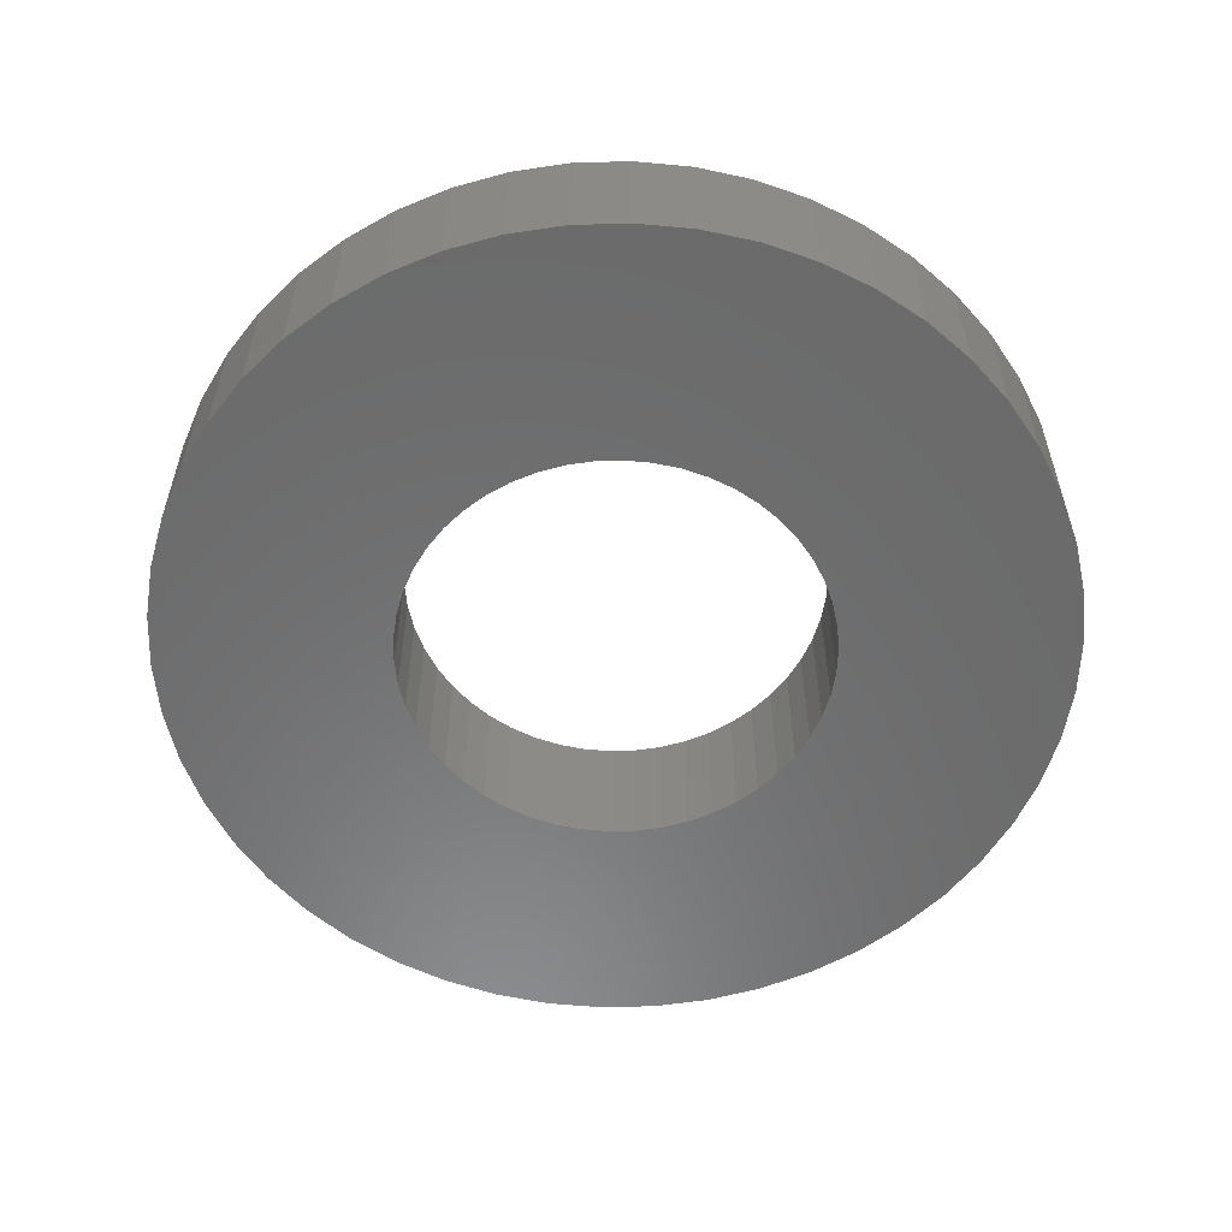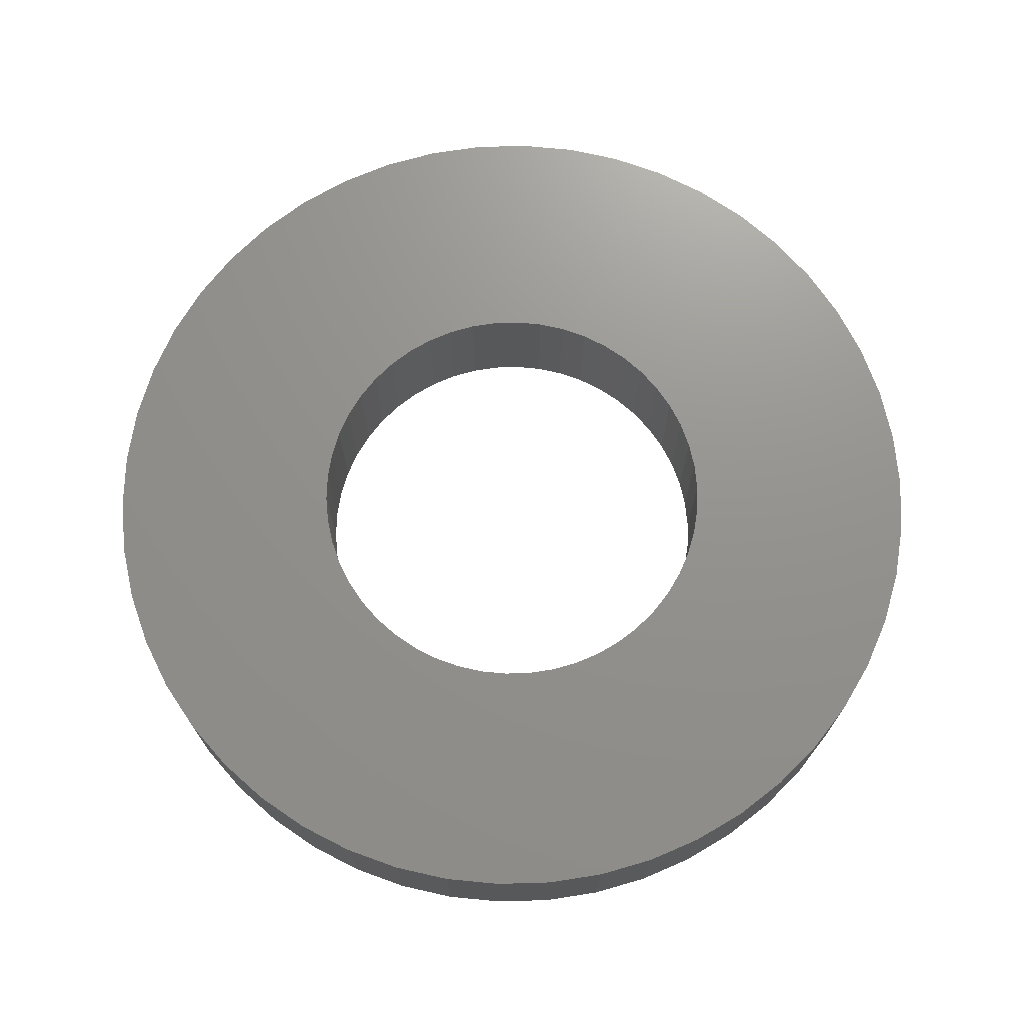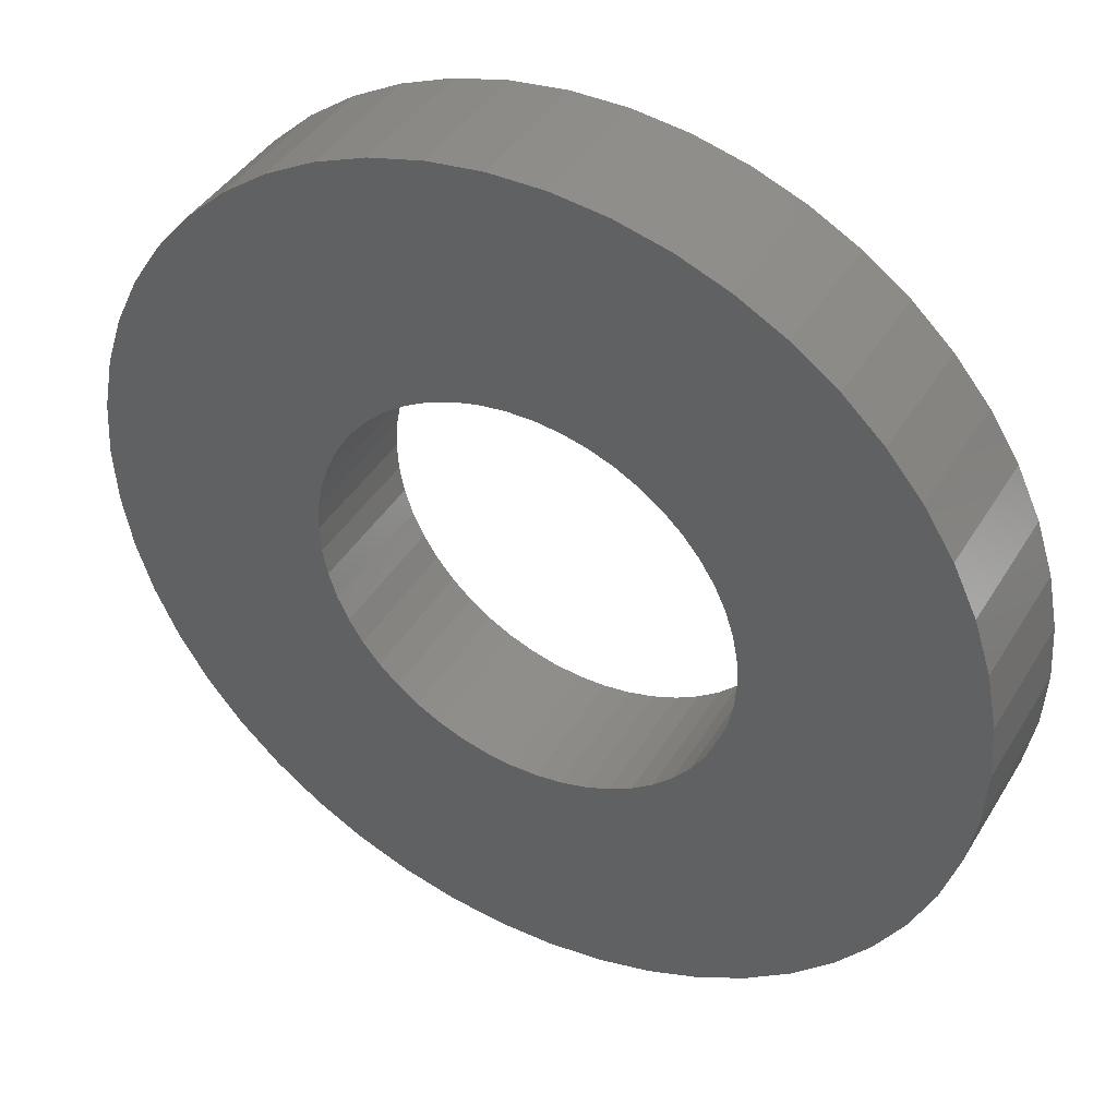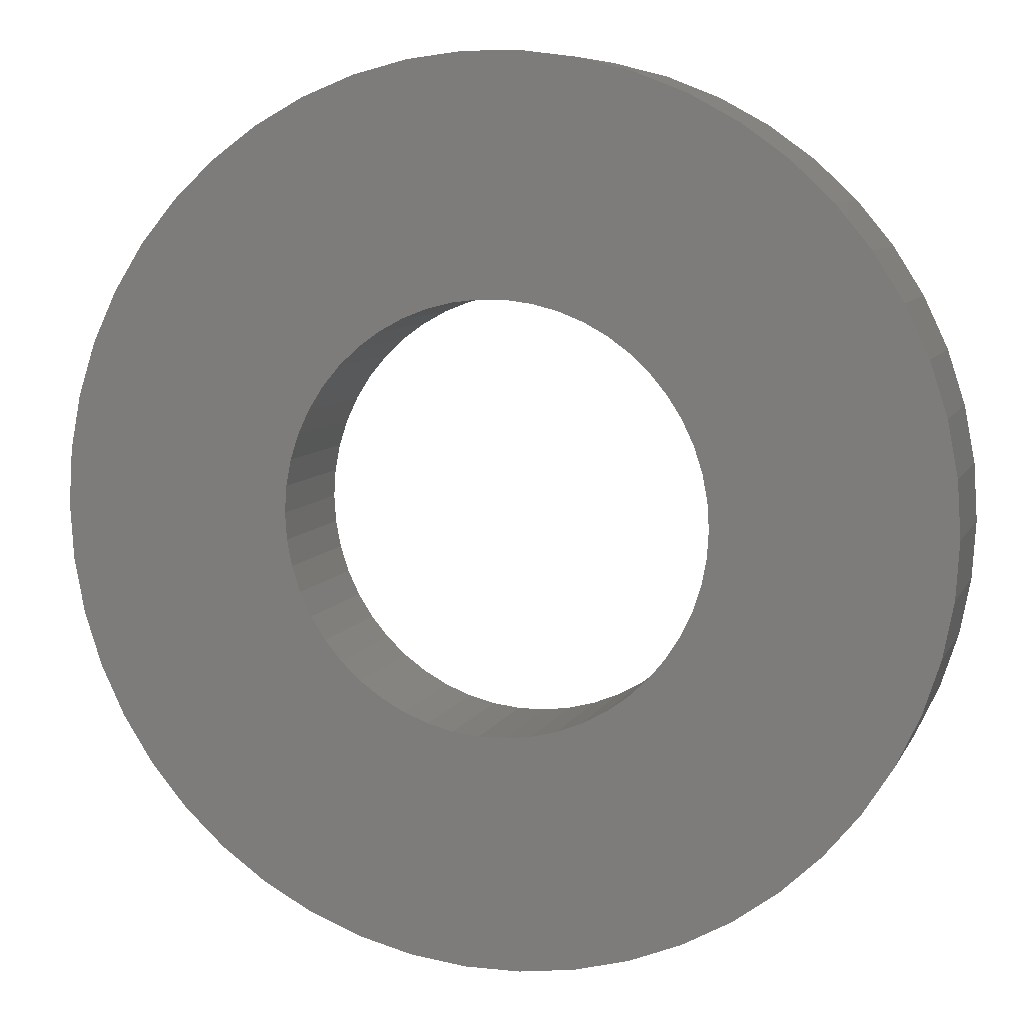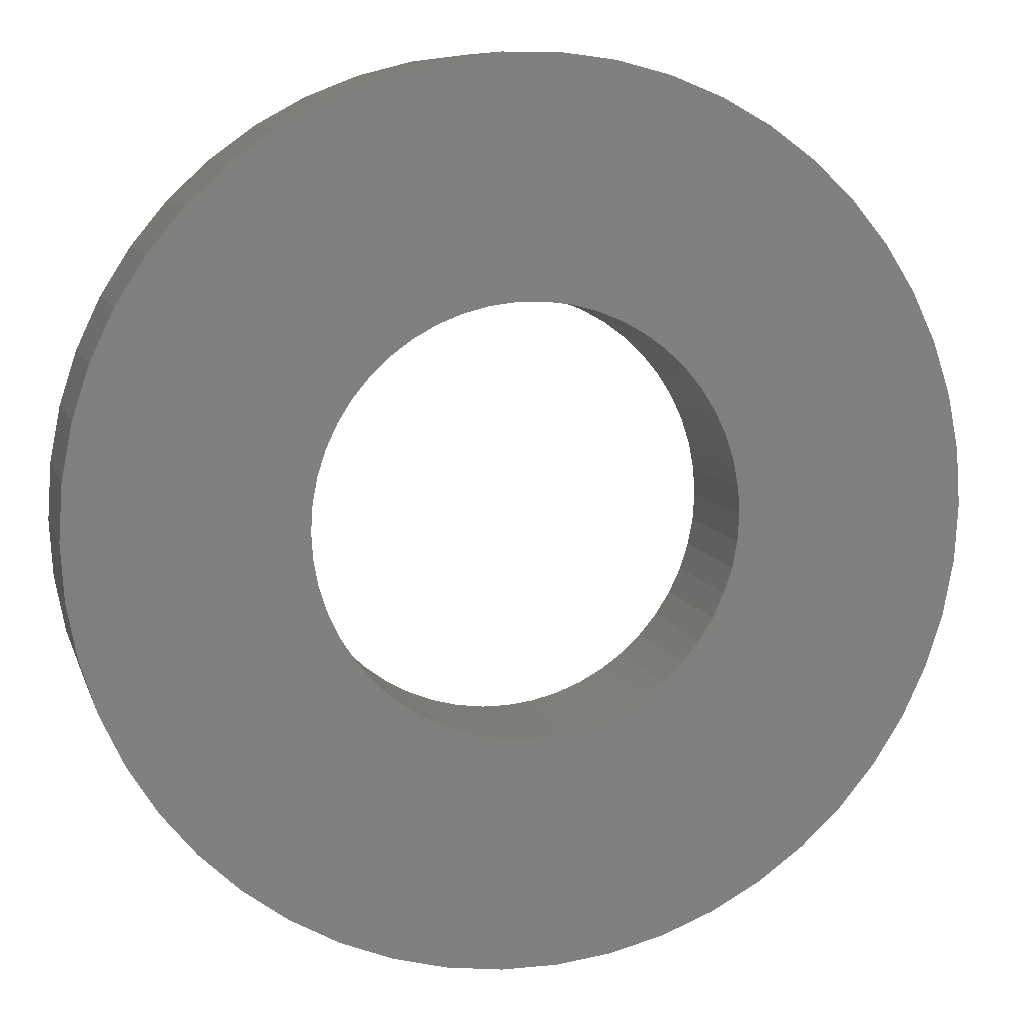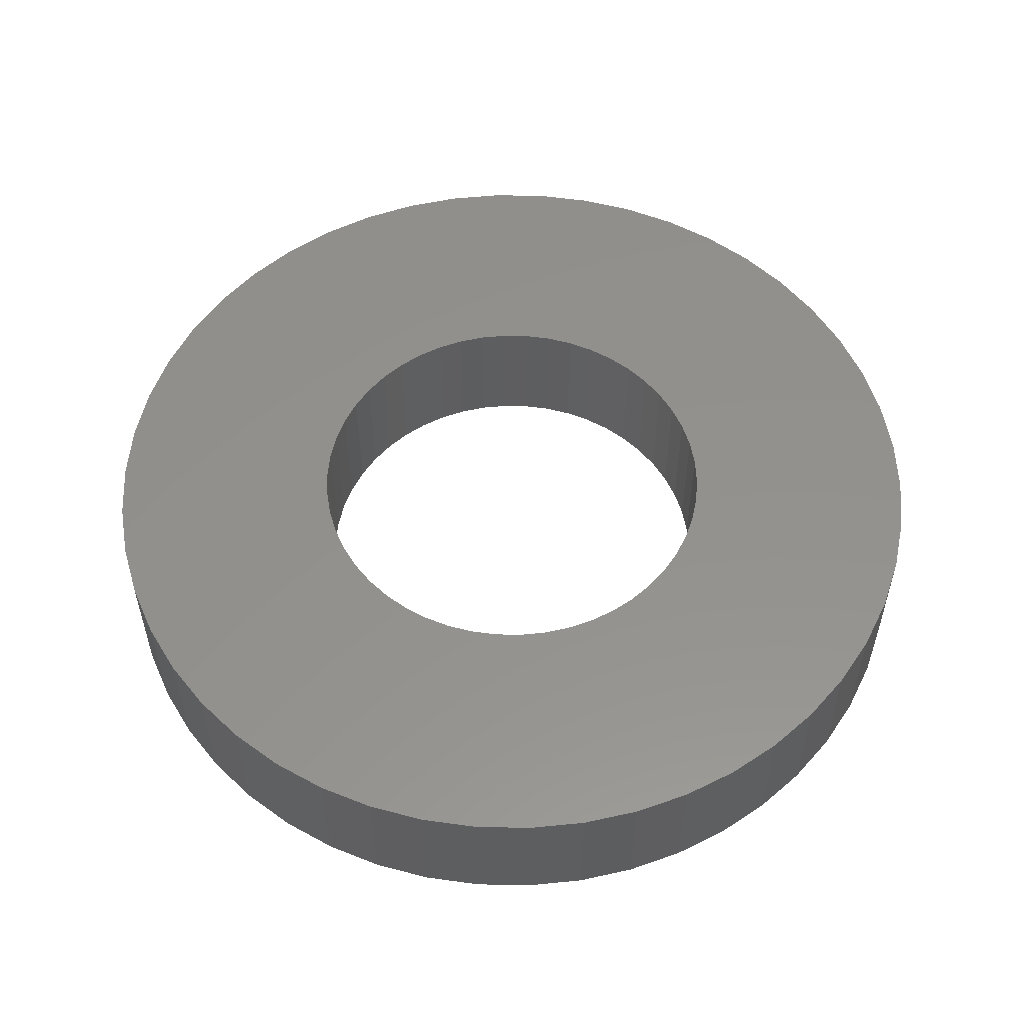
<metadata>
{"format":"stl","ext":"stl","renderer":"f3d","projection":"perspective","resolution":1024,"background":"white","views":[{"elev":-57.2,"azim":167.3,"up":"+Z"},{"elev":71.6,"azim":-160.1,"up":"+Z"},{"elev":41.5,"azim":28.7,"up":"+Y"},{"elev":7.8,"azim":16.6,"up":"+Y"},{"elev":9.2,"azim":165.4,"up":"+Y"},{"elev":54.8,"azim":-6.0,"up":"+Z"}]}
</metadata>
<code>
# stl→obj: 200 verts, 400 faces
v 3.25 0 0.5
v 3.224 0.4073 -0.5
v 3.224 0.4073 0.5
v 3.25 0 -0.5
v -3.25 0 -0.5
v -3.224 0.4073 0.5
v -3.224 0.4073 -0.5
v -3.25 0 0.5
v 0.2041 3.244 -0.5
v -0.2041 3.244 0.5
v 0.2041 3.244 0.5
v -0.2041 3.244 -0.5
v 2.369 2.225 -0.5
v 2.072 2.504 0.5
v 2.369 2.225 0.5
v 2.072 2.504 -0.5
v -2.072 2.504 -0.5
v -2.369 2.225 0.5
v -2.072 2.504 0.5
v -2.369 2.225 -0.5
v -1.004 3.091 -0.5
v -1.384 2.941 0.5
v -1.004 3.091 0.5
v -1.384 2.941 -0.5
v 2.629 -1.91 0.5
v 2.848 -1.566 -0.5
v 2.848 -1.566 0.5
v 2.629 -1.91 -0.5
v 3.022 1.196 0.5
v 2.848 1.566 -0.5
v 2.848 1.566 0.5
v 3.022 1.196 -0.5
v 2.629 1.91 -0.5
v 2.629 1.91 0.5
v 1.384 2.941 -0.5
v 1.004 3.091 0.5
v 1.384 2.941 0.5
v 1.004 3.091 -0.5
v 0.609 3.192 0.5
v 0.609 3.192 -0.5
v 1.741 2.744 0.5
v 1.741 2.744 -0.5
v -2.848 1.566 -0.5
v -2.629 1.91 0.5
v -2.629 1.91 -0.5
v -2.848 1.566 0.5
v -3.148 0.8082 -0.5
v -3.022 1.196 0.5
v -3.022 1.196 -0.5
v -3.148 0.8082 0.5
v -1.741 2.744 0.5
v -1.741 2.744 -0.5
v -0.609 3.192 0.5
v -0.609 3.192 -0.5
v 3.224 -0.4073 0.5
v 3.224 -0.4073 -0.5
v -1.004 -3.091 -0.5
v -0.609 -3.192 0.5
v -1.004 -3.091 0.5
v -0.609 -3.192 -0.5
v 0.2041 -3.244 -0.5
v 0.609 -3.192 0.5
v 0.2041 -3.244 0.5
v 0.609 -3.192 -0.5
v 3.148 0.8082 0.5
v 3.148 0.8082 -0.5
v 1.741 -2.744 -0.5
v 2.072 -2.504 0.5
v 1.741 -2.744 0.5
v 2.072 -2.504 -0.5
v 3.022 -1.196 0.5
v 3.148 -0.8082 -0.5
v 3.148 -0.8082 0.5
v 3.022 -1.196 -0.5
v -0.2041 -3.244 0.5
v -0.2041 -3.244 -0.5
v -3.022 -1.196 -0.5
v -3.148 -0.8082 0.5
v -3.148 -0.8082 -0.5
v -3.022 -1.196 0.5
v 1.384 -2.941 -0.5
v 1.384 -2.941 0.5
v 1.55 0 0.5
v 1.538 0.1943 0.5
v 1.501 0.3855 0.5
v 1.538 -0.1943 0.5
v 1.441 0.5706 0.5
v 1.358 0.7467 0.5
v 1.501 -0.3855 0.5
v 1.254 0.9111 0.5
v 1.13 1.061 0.5
v 1.441 -0.5706 0.5
v 0.988 1.194 0.5
v 1.358 -0.7467 0.5
v 0.8305 1.309 0.5
v 0.66 1.402 0.5
v 0.479 1.474 0.5
v 0.2904 1.523 0.5
v 0.09732 1.547 0.5
v -0.09732 1.547 0.5
v -0.2904 1.523 0.5
v -0.479 1.474 0.5
v -0.66 1.402 0.5
v -0.8305 1.309 0.5
v -0.988 1.194 0.5
v -1.13 1.061 0.5
v -1.254 0.9111 0.5
v -1.358 0.7467 0.5
v 1.254 -0.9111 0.5
v 2.369 -2.225 0.5
v 1.13 -1.061 0.5
v 0.988 -1.194 0.5
v 0.8305 -1.309 0.5
v 0.66 -1.402 0.5
v 1.004 -3.091 0.5
v 0.479 -1.474 0.5
v 0.2904 -1.523 0.5
v 0.09732 -1.547 0.5
v -0.09732 -1.547 0.5
v -0.2904 -1.523 0.5
v -0.479 -1.474 0.5
v -0.66 -1.402 0.5
v -1.384 -2.941 0.5
v -0.8305 -1.309 0.5
v -1.741 -2.744 0.5
v -0.988 -1.194 0.5
v -2.072 -2.504 0.5
v -1.13 -1.061 0.5
v -2.369 -2.225 0.5
v -1.254 -0.9111 0.5
v -2.629 -1.91 0.5
v -1.358 -0.7467 0.5
v -2.848 -1.566 0.5
v -1.441 -0.5706 0.5
v -1.501 -0.3855 0.5
v -1.538 -0.1943 0.5
v -3.224 -0.4073 0.5
v -1.55 0 0.5
v -1.441 0.5706 0.5
v -1.501 0.3855 0.5
v -1.538 0.1943 0.5
v -1.384 -2.941 -0.5
v -2.369 -2.225 -0.5
v -2.629 -1.91 -0.5
v -3.224 -0.4073 -0.5
v 2.369 -2.225 -0.5
v -1.741 -2.744 -0.5
v -2.072 -2.504 -0.5
v -2.848 -1.566 -0.5
v 1.55 0 -0.5
v 1.538 -0.1943 -0.5
v 1.501 -0.3855 -0.5
v 1.538 0.1943 -0.5
v 1.441 -0.5706 -0.5
v 1.358 -0.7467 -0.5
v 1.501 0.3855 -0.5
v 1.254 -0.9111 -0.5
v 1.13 -1.061 -0.5
v 1.441 0.5706 -0.5
v 0.988 -1.194 -0.5
v 1.358 0.7467 -0.5
v 0.8305 -1.309 -0.5
v 0.66 -1.402 -0.5
v 1.004 -3.091 -0.5
v 0.479 -1.474 -0.5
v 0.2904 -1.523 -0.5
v 0.09732 -1.547 -0.5
v -0.09732 -1.547 -0.5
v -0.2904 -1.523 -0.5
v -0.479 -1.474 -0.5
v -0.66 -1.402 -0.5
v -0.8305 -1.309 -0.5
v -0.988 -1.194 -0.5
v -1.13 -1.061 -0.5
v -1.254 -0.9111 -0.5
v -1.358 -0.7467 -0.5
v 1.254 0.9111 -0.5
v 1.13 1.061 -0.5
v 0.988 1.194 -0.5
v 0.8305 1.309 -0.5
v 0.66 1.402 -0.5
v 0.479 1.474 -0.5
v 0.2904 1.523 -0.5
v 0.09732 1.547 -0.5
v -0.09732 1.547 -0.5
v -0.2904 1.523 -0.5
v -0.479 1.474 -0.5
v -0.66 1.402 -0.5
v -0.8305 1.309 -0.5
v -0.988 1.194 -0.5
v -1.13 1.061 -0.5
v -1.254 0.9111 -0.5
v -1.358 0.7467 -0.5
v -1.441 0.5706 -0.5
v -1.501 0.3855 -0.5
v -1.538 0.1943 -0.5
v -1.55 0 -0.5
v -1.441 -0.5706 -0.5
v -1.501 -0.3855 -0.5
v -1.538 -0.1943 -0.5
f 1 2 3
f 2 1 4
f 5 6 7
f 6 5 8
f 9 10 11
f 10 9 12
f 13 14 15
f 14 13 16
f 17 18 19
f 18 17 20
f 21 22 23
f 22 21 24
f 25 26 27
f 26 25 28
f 29 30 31
f 30 29 32
f 31 33 34
f 33 31 30
f 35 36 37
f 36 35 38
f 38 39 36
f 39 38 40
f 16 41 14
f 41 16 42
f 43 44 45
f 44 43 46
f 45 18 20
f 18 45 44
f 47 48 49
f 48 47 50
f 24 51 22
f 51 24 52
f 12 53 10
f 53 12 54
f 55 4 1
f 4 55 56
f 57 58 59
f 58 57 60
f 61 62 63
f 62 61 64
f 65 32 29
f 32 65 66
f 3 66 65
f 66 3 2
f 34 13 15
f 13 34 33
f 40 11 39
f 11 40 9
f 49 46 43
f 46 49 48
f 67 68 69
f 68 67 70
f 71 72 73
f 72 71 74
f 27 74 71
f 74 27 26
f 73 56 55
f 56 73 72
f 60 75 58
f 75 60 76
f 77 78 79
f 78 77 80
f 81 69 82
f 69 81 67
f 42 37 41
f 37 42 35
f 83 1 3
f 84 3 65
f 1 83 55
f 85 65 29
f 86 55 83
f 87 29 31
f 55 86 73
f 88 31 34
f 89 73 86
f 90 34 15
f 73 89 71
f 91 15 14
f 92 71 89
f 93 14 41
f 71 92 27
f 94 27 92
f 3 84 83
f 65 85 84
f 29 87 85
f 95 41 37
f 31 88 87
f 34 90 88
f 15 91 90
f 96 37 36
f 14 93 91
f 41 95 93
f 37 96 95
f 97 36 39
f 36 97 96
f 39 98 97
f 11 98 39
f 11 99 98
f 11 100 99
f 10 100 11
f 10 101 100
f 53 101 10
f 101 53 102
f 23 102 53
f 102 23 103
f 22 103 23
f 103 22 104
f 51 104 22
f 104 51 105
f 19 105 51
f 105 19 106
f 18 106 19
f 106 18 107
f 44 107 18
f 107 44 108
f 46 108 44
f 27 94 25
f 109 25 94
f 25 109 110
f 111 110 109
f 110 111 68
f 112 68 111
f 68 112 69
f 113 69 112
f 69 113 82
f 114 82 113
f 82 114 115
f 116 115 114
f 115 116 62
f 117 62 116
f 117 63 62
f 118 63 117
f 119 63 118
f 119 75 63
f 120 75 119
f 58 120 121
f 120 58 75
f 59 121 122
f 123 122 124
f 125 124 126
f 121 59 58
f 127 126 128
f 129 128 130
f 131 130 132
f 122 123 59
f 133 132 134
f 80 134 135
f 78 135 136
f 137 136 138
f 108 46 139
f 124 125 123
f 48 139 46
f 126 127 125
f 139 48 140
f 128 129 127
f 50 140 48
f 130 131 129
f 140 50 141
f 132 133 131
f 6 141 50
f 134 80 133
f 141 6 138
f 135 78 80
f 8 138 6
f 136 137 78
f 138 8 137
f 7 50 47
f 50 7 6
f 52 19 51
f 19 52 17
f 54 23 53
f 23 54 21
f 142 59 123
f 59 142 57
f 143 131 144
f 131 143 129
f 145 8 5
f 8 145 137
f 70 110 68
f 110 70 146
f 110 28 25
f 28 110 146
f 76 63 75
f 63 76 61
f 147 123 125
f 123 147 142
f 143 127 129
f 127 143 148
f 144 133 149
f 133 144 131
f 149 80 77
f 80 149 133
f 150 4 56
f 151 56 72
f 4 150 2
f 152 72 74
f 153 2 150
f 154 74 26
f 2 153 66
f 155 26 28
f 156 66 153
f 157 28 146
f 66 156 32
f 158 146 70
f 159 32 156
f 160 70 67
f 32 159 30
f 161 30 159
f 56 151 150
f 72 152 151
f 74 154 152
f 162 67 81
f 26 155 154
f 28 157 155
f 146 158 157
f 163 81 164
f 70 160 158
f 67 162 160
f 81 163 162
f 165 164 64
f 164 165 163
f 64 166 165
f 61 166 64
f 61 167 166
f 61 168 167
f 76 168 61
f 76 169 168
f 60 169 76
f 169 60 170
f 57 170 60
f 170 57 171
f 142 171 57
f 171 142 172
f 147 172 142
f 172 147 173
f 148 173 147
f 173 148 174
f 143 174 148
f 174 143 175
f 144 175 143
f 175 144 176
f 149 176 144
f 30 161 33
f 177 33 161
f 33 177 13
f 178 13 177
f 13 178 16
f 179 16 178
f 16 179 42
f 180 42 179
f 42 180 35
f 181 35 180
f 35 181 38
f 182 38 181
f 38 182 40
f 183 40 182
f 183 9 40
f 184 9 183
f 185 9 184
f 185 12 9
f 186 12 185
f 54 186 187
f 186 54 12
f 21 187 188
f 24 188 189
f 52 189 190
f 187 21 54
f 17 190 191
f 20 191 192
f 45 192 193
f 188 24 21
f 43 193 194
f 49 194 195
f 47 195 196
f 7 196 197
f 176 149 198
f 189 52 24
f 77 198 149
f 190 17 52
f 198 77 199
f 191 20 17
f 79 199 77
f 192 45 20
f 199 79 200
f 193 43 45
f 145 200 79
f 194 49 43
f 200 145 197
f 195 47 49
f 5 197 145
f 196 7 47
f 197 5 7
f 79 137 145
f 137 79 78
f 64 115 62
f 115 64 164
f 164 82 115
f 82 164 81
f 148 125 127
f 125 148 147
f 150 84 153
f 84 150 83
f 138 196 141
f 196 138 197
f 185 99 100
f 99 185 184
f 167 119 118
f 119 167 168
f 179 91 93
f 91 179 178
f 191 105 106
f 105 191 190
f 188 102 103
f 102 188 187
f 159 88 161
f 88 159 87
f 161 90 177
f 90 161 88
f 182 96 97
f 96 182 181
f 183 97 98
f 97 183 182
f 180 93 95
f 93 180 179
f 108 192 107
f 192 108 193
f 107 191 106
f 191 107 192
f 140 194 139
f 194 140 195
f 189 103 104
f 103 189 188
f 187 101 102
f 101 187 186
f 163 116 114
f 116 163 165
f 156 87 159
f 87 156 85
f 153 85 156
f 85 153 84
f 177 91 178
f 91 177 90
f 184 98 99
f 98 184 183
f 181 95 96
f 95 181 180
f 139 193 108
f 193 139 194
f 141 195 140
f 195 141 196
f 190 104 105
f 104 190 189
f 186 100 101
f 100 186 185
f 154 89 152
f 89 154 92
f 152 86 151
f 86 152 89
f 173 128 126
f 128 173 174
f 166 118 117
f 118 166 167
f 162 114 113
f 114 162 163
f 157 94 155
f 94 157 109
f 151 83 150
f 83 151 86
f 169 121 120
f 121 169 170
f 128 175 130
f 175 128 174
f 132 198 134
f 198 132 176
f 134 199 135
f 199 134 198
f 136 197 138
f 197 136 200
f 158 109 157
f 109 158 111
f 160 113 112
f 113 160 162
f 155 92 154
f 92 155 94
f 168 120 119
f 120 168 169
f 130 176 132
f 176 130 175
f 135 200 136
f 200 135 199
f 158 112 111
f 112 158 160
f 165 117 116
f 117 165 166
f 171 124 122
f 124 171 172
f 172 126 124
f 126 172 173
f 170 122 121
f 122 170 171

</code>
